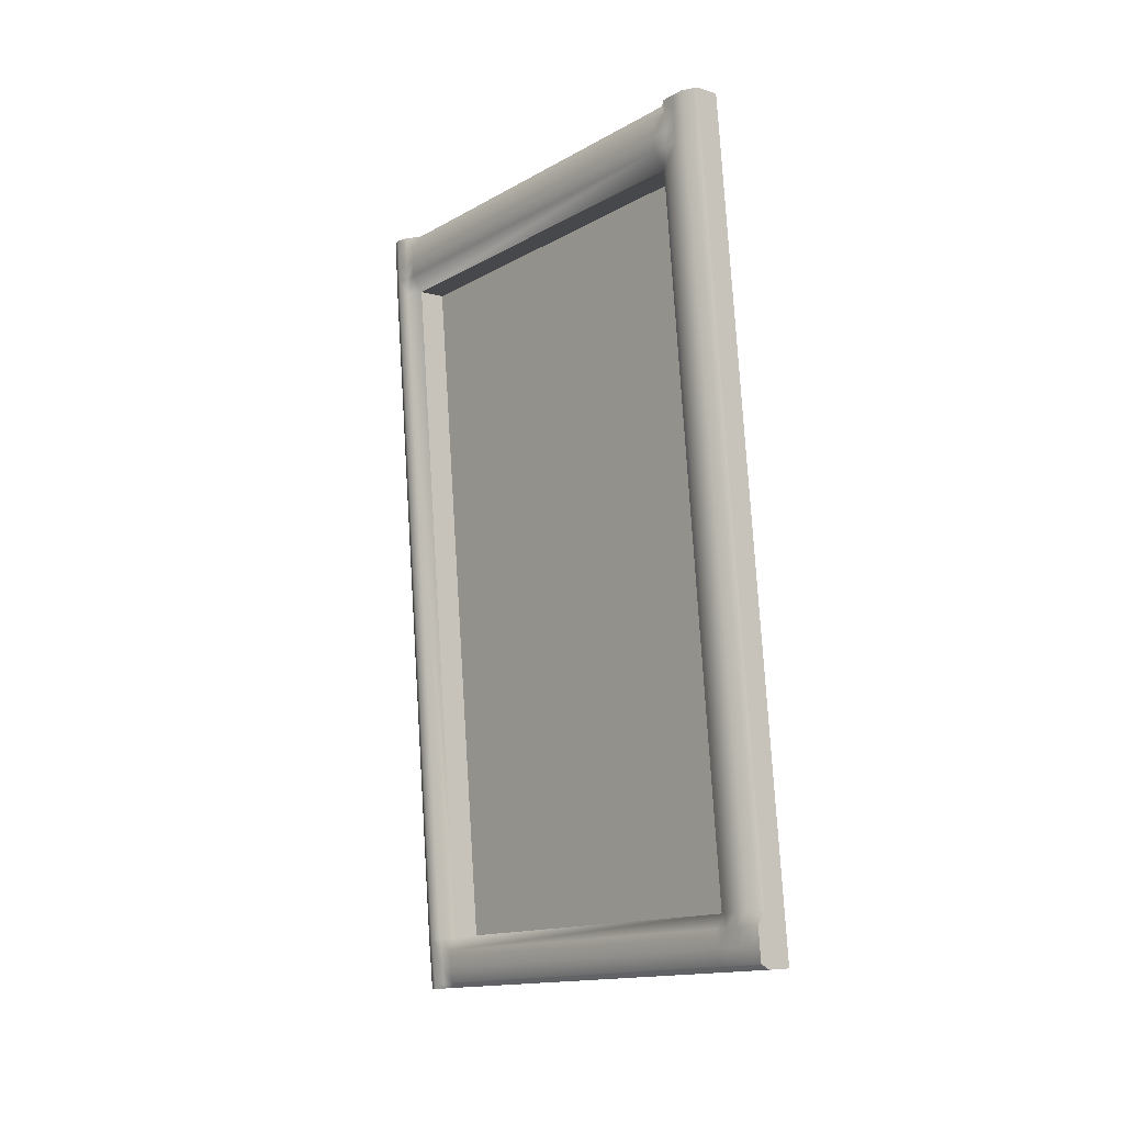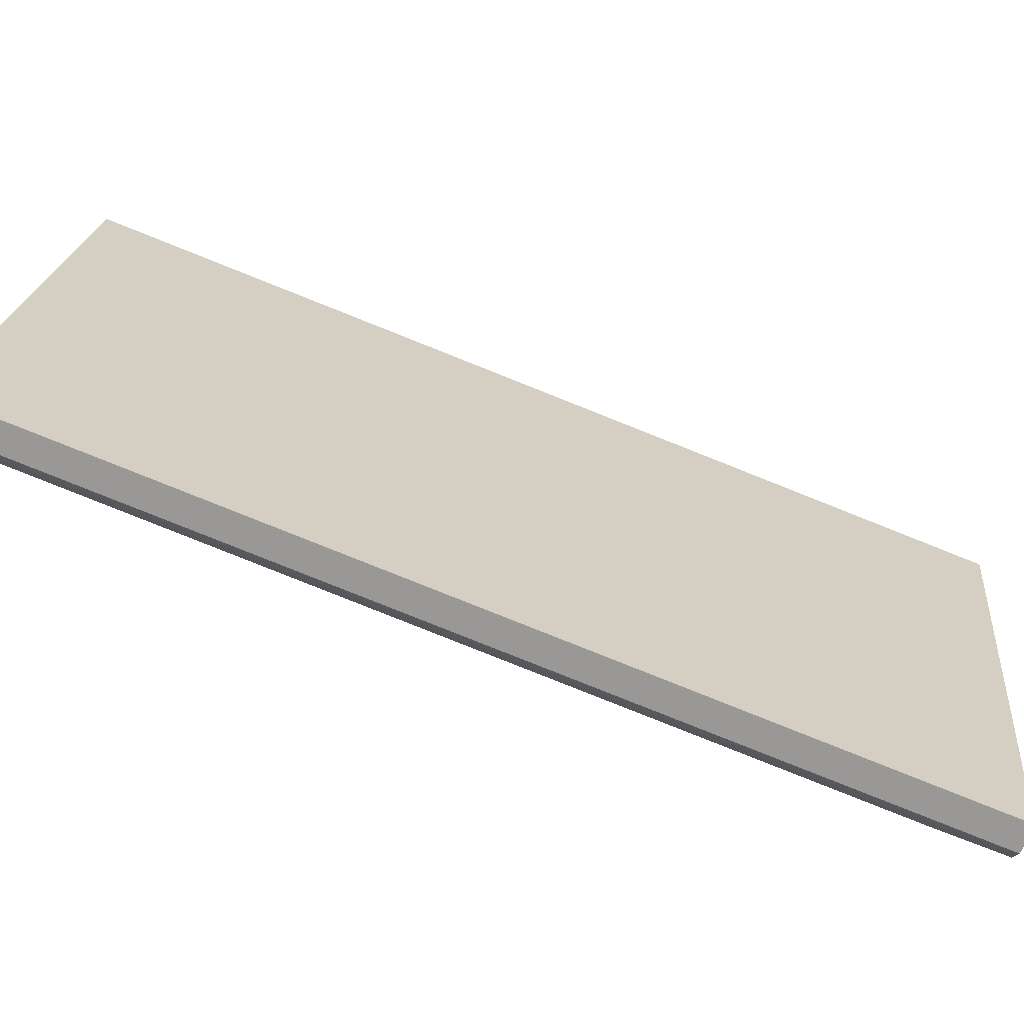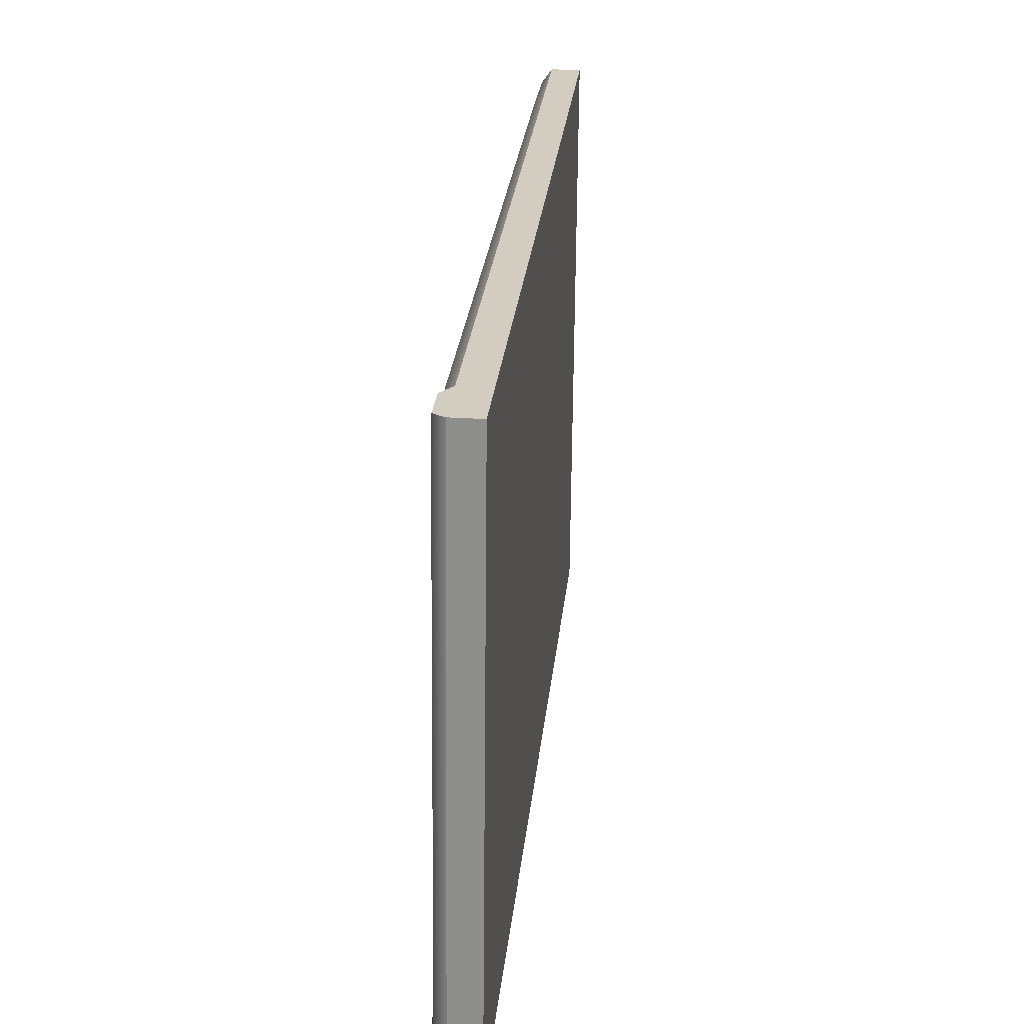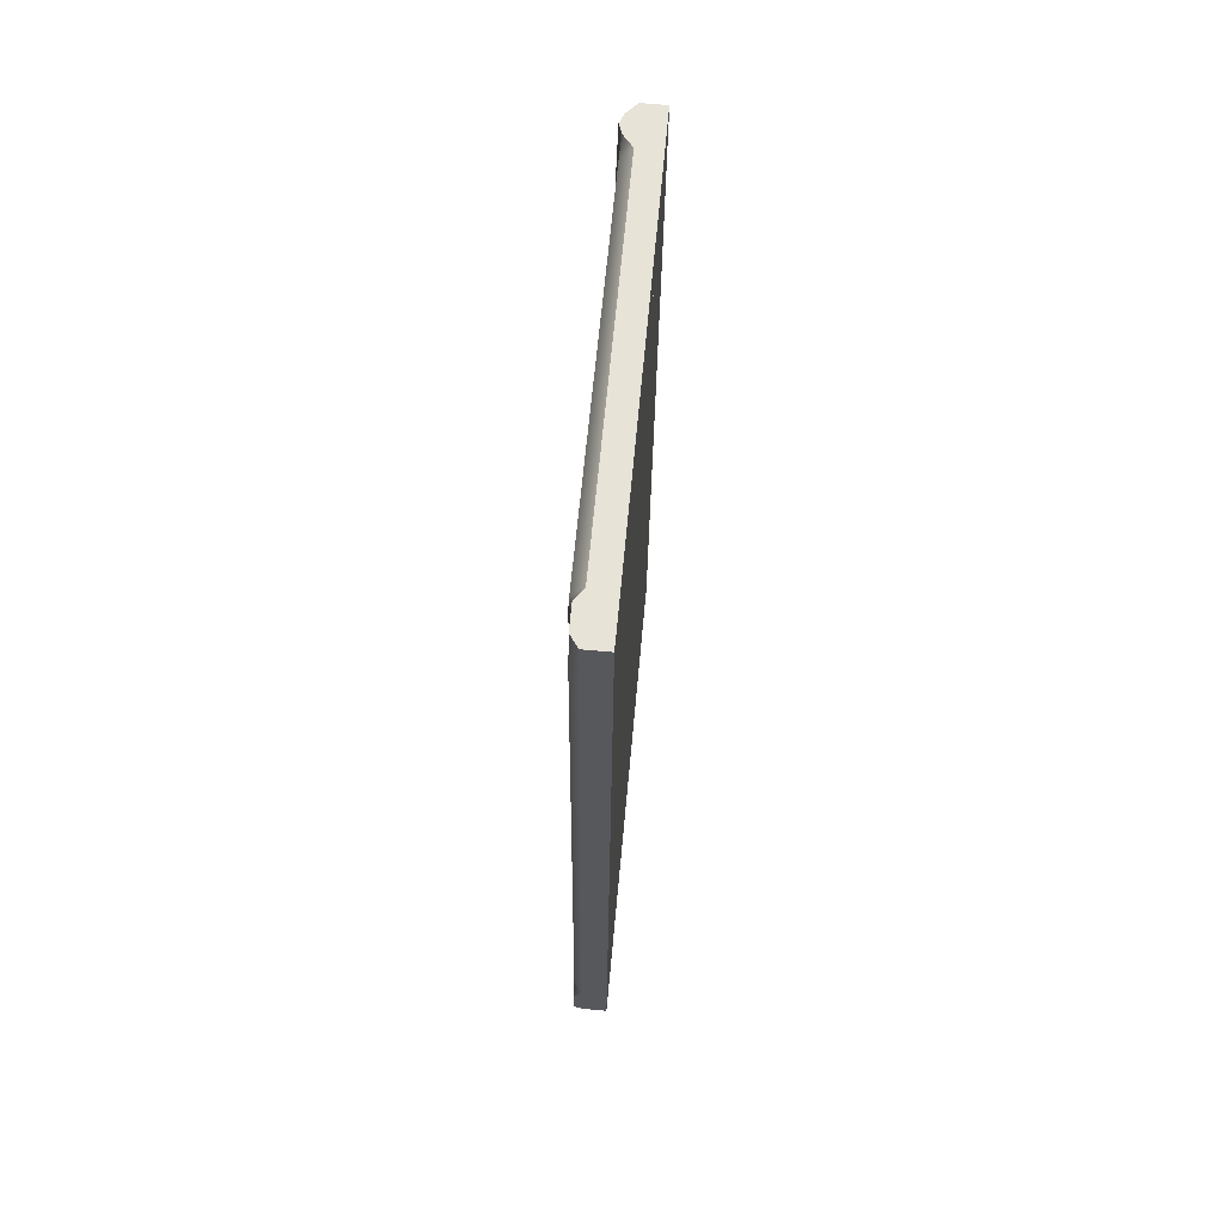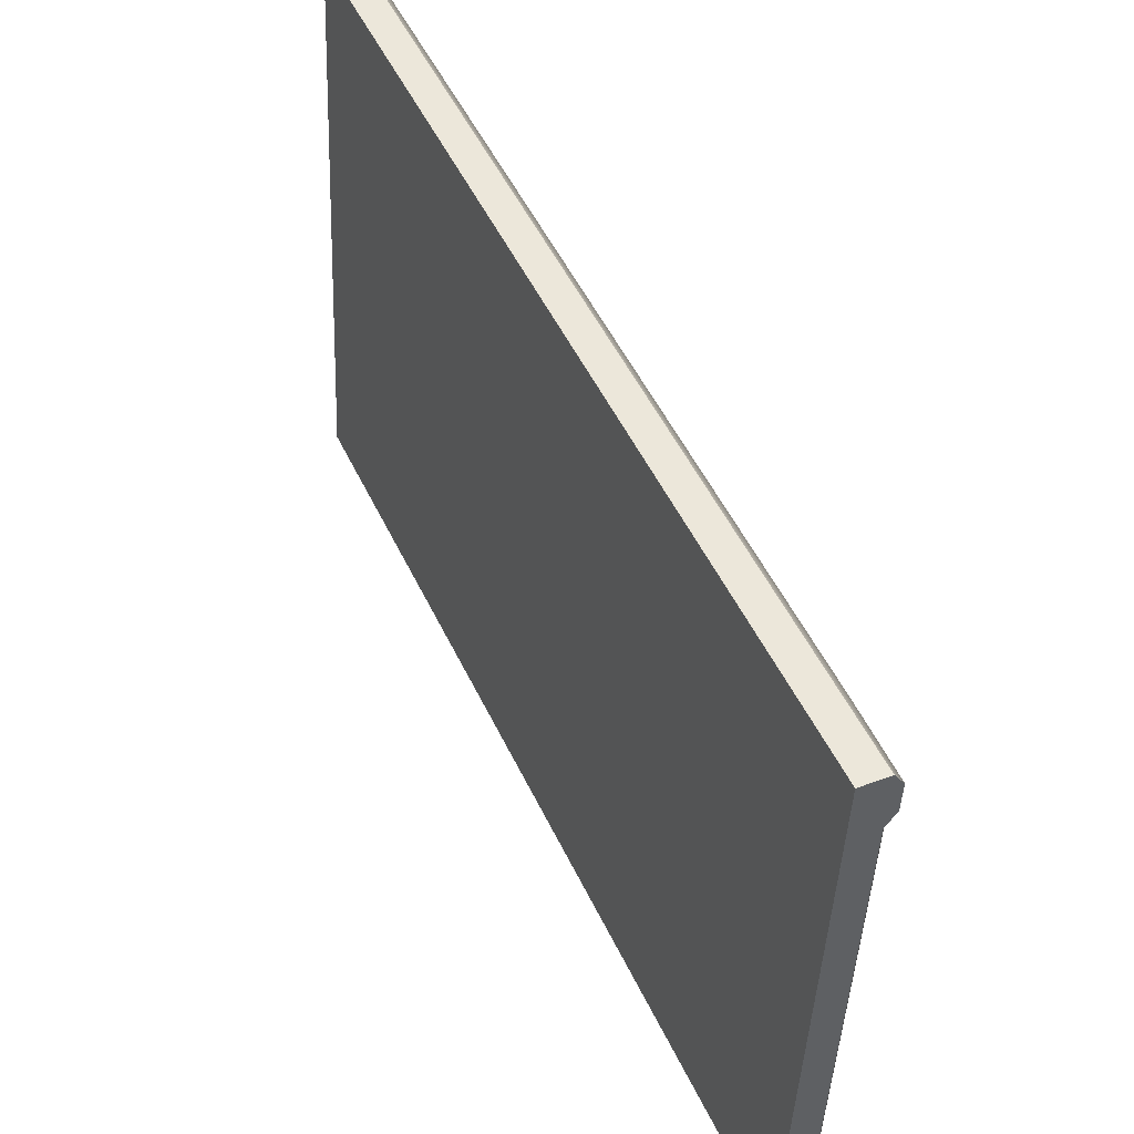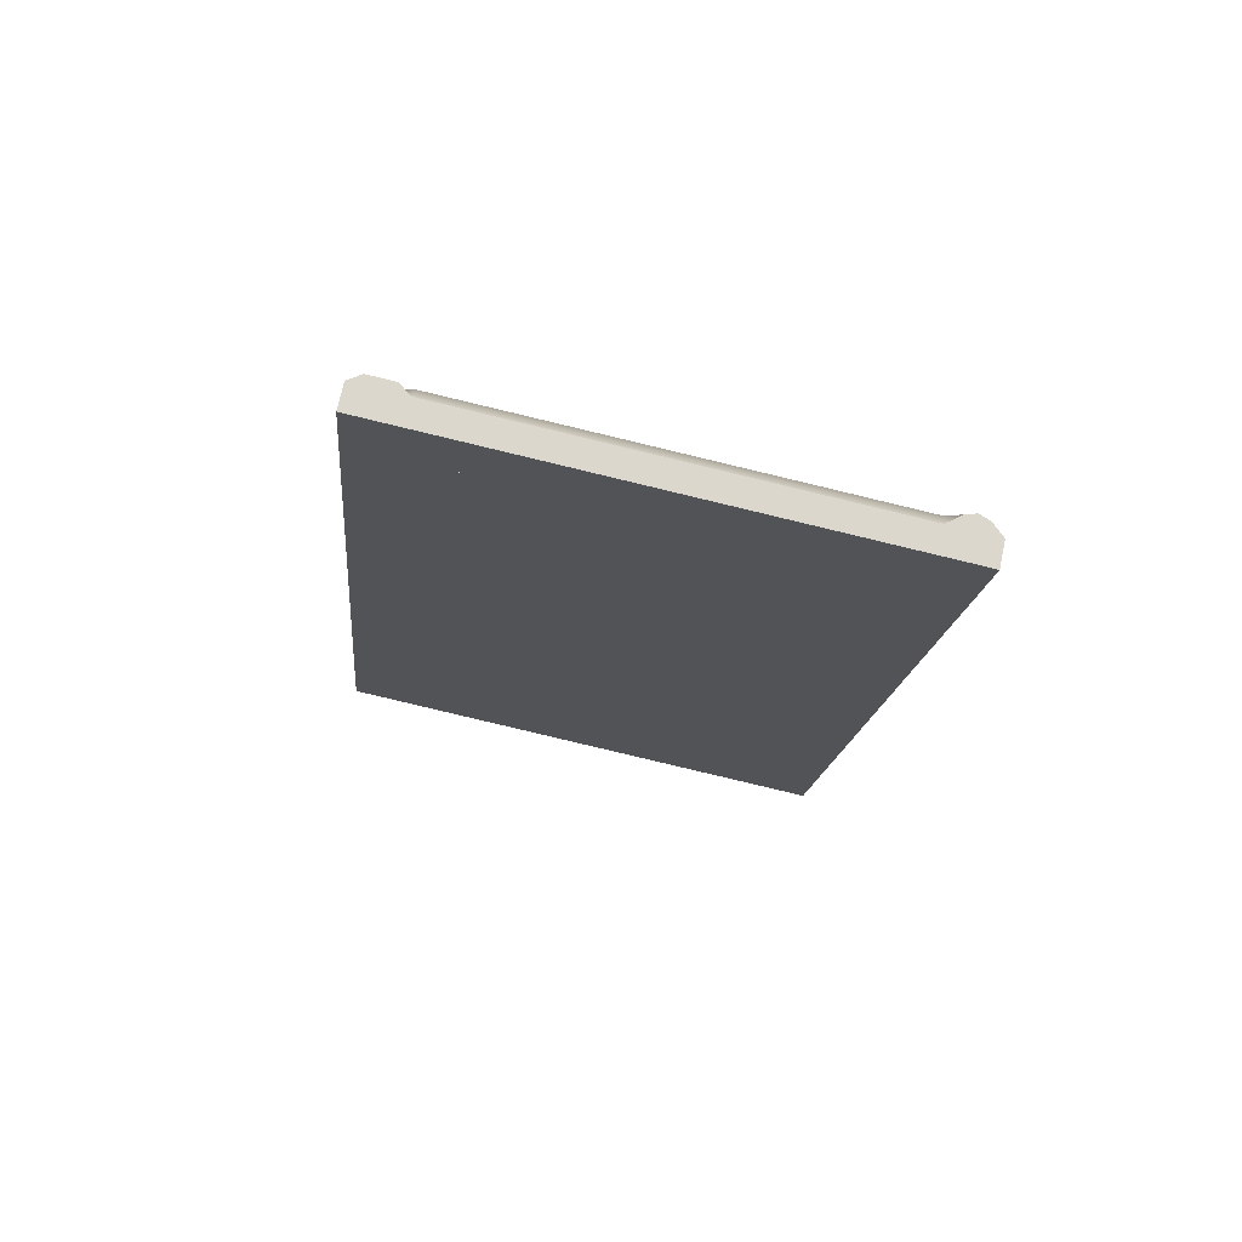
<metadata>
{"format":"obj","ext":"obj","renderer":"f3d","projection":"perspective","resolution":1024,"background":"white","views":[{"elev":-7.1,"azim":140.4,"up":"+Z"},{"elev":-67.5,"azim":-110.9,"up":"+Y"},{"elev":30.1,"azim":-174.7,"up":"+Y"},{"elev":67.8,"azim":-174.8,"up":"+Z"},{"elev":42.9,"azim":-24.4,"up":"+Y"},{"elev":72.7,"azim":-77.8,"up":"+Z"}]}
</metadata>
<code>
g default
v 0.9271 3.202 -4.267
v 0.9271 3.668 -8.965
v 0.9271 6.038 -3.986
v 0.9271 6.504 -8.684
v 0.7841 6.038 -3.986
v 0.7841 6.504 -8.684
v 0.7841 3.202 -4.267
v 0.7841 3.668 -8.965
v 0.9271 5.752 -4.014
v 0.9271 6.218 -8.712
v 0.7841 6.218 -8.712
v 0.7841 5.752 -4.014
v 0.9271 3.639 -8.672
v 0.7841 3.639 -8.672
v 0.7841 6.189 -8.419
v 0.7841 6.475 -8.39
v 0.9271 6.475 -8.39
v 0.9461 6.189 -8.419
v 0.9271 3.239 -4.644
v 0.7841 3.239 -4.644
v 0.7841 5.789 -4.391
v 0.7841 6.075 -4.363
v 0.9271 6.075 -4.363
v 0.9461 5.789 -4.391
v 0.9271 3.467 -4.241
v 0.9461 3.504 -4.618
v 0.9461 3.904 -8.645
v 0.9271 3.933 -8.939
v 0.7841 3.933 -8.939
v 0.7841 3.904 -8.645
v 0.7841 3.504 -4.618
v 0.7841 3.467 -4.241
v 0.7841 5.968 -3.993
v 0.7841 6.006 -4.369
v 0.7841 6.405 -8.397
v 0.7841 6.434 -8.691
v 0.9271 6.434 -8.691
v 0.9809 6.405 -8.397
v 0.9809 6.006 -4.369
v 0.9763 5.968 -3.993
v 0.9763 5.896 -4
v 0.9857 5.933 -4.377
v 0.9857 6.333 -8.404
v 0.9271 6.362 -8.698
v 0.7841 6.362 -8.698
v 0.7841 6.333 -8.404
v 0.7841 5.933 -4.377
v 0.7841 5.896 -4
v 0.9763 5.823 -4.007
v 0.9906 5.86 -4.384
v 0.9906 6.259 -8.412
v 0.9271 6.289 -8.705
v 0.7841 6.289 -8.705
v 0.7841 6.259 -8.412
v 0.7841 5.86 -4.384
v 0.7841 5.823 -4.007
v 0.9271 3.21 -4.353
v 0.7841 3.21 -4.353
v 0.7841 3.475 -4.326
v 0.7841 5.76 -4.1
v 0.7841 5.831 -4.093
v 0.7841 5.904 -4.085
v 0.7841 5.977 -4.078
v 0.7841 6.047 -4.071
v 0.9271 6.047 -4.071
v 0.9774 5.977 -4.078
v 0.9784 5.904 -4.085
v 0.9795 5.831 -4.093
v 0.9957 5.76 -4.1
v 0.9957 3.475 -4.326
v 0.7841 5.771 -4.206
v 0.7841 3.486 -4.433
v 0.7841 3.221 -4.459
v 0.9271 3.221 -4.459
v 1.001 3.486 -4.433
v 1.001 5.771 -4.206
v 0.9836 5.842 -4.199
v 0.9811 5.915 -4.192
v 0.9787 5.987 -4.185
v 0.9271 6.057 -4.178
v 0.7841 6.057 -4.178
v 0.7841 5.987 -4.185
v 0.7841 5.915 -4.192
v 0.7841 5.842 -4.199
v 0.7841 5.78 -4.292
v 0.7841 3.494 -4.519
v 0.7841 3.23 -4.545
v 0.9271 3.23 -4.545
v 1.005 3.494 -4.519
v 1.005 5.78 -4.292
v 0.9869 5.85 -4.285
v 0.9833 5.924 -4.278
v 0.9797 5.996 -4.271
v 0.9271 6.066 -4.264
v 0.7841 6.066 -4.264
v 0.7841 5.996 -4.271
v 0.7841 5.924 -4.278
v 0.7841 5.85 -4.285
v 0.7841 6.196 -8.493
v 0.7841 3.911 -8.719
v 0.7841 3.646 -8.745
v 0.9271 3.646 -8.745
v 0.9923 3.911 -8.719
v 0.9923 6.196 -8.493
v 0.9893 6.267 -8.486
v 0.9862 6.34 -8.478
v 0.9831 6.413 -8.471
v 0.9802 6.482 -8.464
v 0.7841 6.482 -8.464
v 0.7841 6.413 -8.471
v 0.7841 6.34 -8.478
v 0.7841 6.267 -8.486
v 0.7841 6.206 -8.591
v 0.7841 3.921 -8.818
v 0.7841 3.656 -8.844
v 0.9271 3.656 -8.844
v 0.9866 3.921 -8.818
v 0.9866 6.206 -8.591
v 0.985 6.277 -8.584
v 0.9834 6.35 -8.577
v 0.9817 6.422 -8.57
v 0.9802 6.492 -8.563
v 0.7841 6.492 -8.563
v 0.7841 6.422 -8.57
v 0.7841 6.35 -8.577
v 0.7841 6.277 -8.584
v 0.7841 6.215 -8.68
v 0.7841 3.93 -8.907
v 0.7841 3.665 -8.933
v 0.9271 3.665 -8.933
v 0.9822 3.93 -8.907
v 0.9822 6.215 -8.68
v 0.9817 6.285 -8.673
v 0.9812 6.359 -8.666
v 0.9807 6.431 -8.659
v 0.9802 6.501 -8.652
v 0.7841 6.501 -8.652
v 0.7841 6.431 -8.659
v 0.7841 6.359 -8.666
v 0.7841 6.285 -8.673
v 0.9879 3.393 -4.248
v 0.991 3.401 -4.334
v 0.9949 3.412 -4.44
v 0.998 3.42 -4.526
v 1.002 3.43 -4.625
v 1.002 3.83 -8.653
v 0.9967 3.837 -8.727
v 0.9926 3.847 -8.825
v 0.9894 3.855 -8.914
v 0.9879 3.859 -8.946
v 0.7841 3.859 -8.946
v 0.7841 3.855 -8.914
v 0.7841 3.847 -8.825
v 0.7841 3.837 -8.727
v 0.7841 3.83 -8.653
v 0.7841 3.43 -4.625
v 0.7841 3.42 -4.526
v 0.7841 3.412 -4.44
v 0.7841 3.401 -4.334
v 0.7841 3.393 -4.248
v 1.009 3.332 -4.254
v 1.012 3.34 -4.34
v 1.014 3.351 -4.446
v 1.016 3.359 -4.532
v 1.019 3.369 -4.631
v 1.019 3.769 -8.659
v 1.015 3.776 -8.733
v 1.013 3.786 -8.831
v 1.011 3.795 -8.92
v 1.009 3.798 -8.952
v 0.7841 3.798 -8.952
v 0.7841 3.795 -8.92
v 0.7841 3.786 -8.831
v 0.7841 3.776 -8.733
v 0.7841 3.769 -8.659
v 0.7841 3.369 -4.631
v 0.7841 3.359 -4.532
v 0.7841 3.351 -4.446
v 0.7841 3.34 -4.34
v 0.7841 3.332 -4.254
v 0.9879 3.272 -4.26
v 0.9891 3.281 -4.346
v 0.9905 3.291 -4.452
v 0.9916 3.3 -4.538
v 0.993 3.31 -4.637
v 0.993 3.709 -8.665
v 0.9911 3.716 -8.739
v 0.9896 3.726 -8.837
v 0.9885 3.735 -8.926
v 0.9879 3.738 -8.958
v 0.7841 3.738 -8.958
v 0.7841 3.735 -8.926
v 0.7841 3.726 -8.837
v 0.7841 3.716 -8.739
v 0.7841 3.709 -8.665
v 0.7841 3.31 -4.637
v 0.7841 3.3 -4.538
v 0.7841 3.291 -4.452
v 0.7841 3.281 -4.346
v 0.7841 3.272 -4.26
v 0.7841 6.189 -8.419
v 0.7841 6.189 -8.419
v 0.7841 6.189 -8.419
v 0.7841 6.189 -8.419
v 0.7841 6.189 -8.419
v 0.7841 5.789 -4.391
v 0.7841 5.789 -4.391
v 0.7841 5.789 -4.391
v 0.7841 5.789 -4.391
v 0.7841 5.789 -4.391
v 0.7841 3.904 -8.645
v 0.7841 3.904 -8.645
v 0.7841 3.904 -8.645
v 0.7841 3.904 -8.645
v 0.7841 3.904 -8.645
v 0.7841 3.504 -4.618
v 0.7841 3.504 -4.618
v 0.7841 3.504 -4.618
v 0.7841 3.504 -4.618
v 0.7841 3.504 -4.618
g cuadro:Cuadro
f 106 107 38 43
f 16 17 108 109
f 110 111 46 35
f 13 14 101 102
f 44 45 36 37
f 48 41 40 33
f 18 27 103 104
f 28 29 11 10
f 99 100 212 201
f 32 25 9 12
f 19 20 14 13
f 215 204 207 220
f 46 47 34 35
f 22 23 17 16
f 38 39 42 43
f 57 58 73 74
f 59 60 71 72
f 62 63 82 83
f 64 65 80 81
f 66 67 78 79
f 69 70 75 76
f 70 142 143 75
f 27 26 145 146
f 146 147 103 27
f 150 151 29 28
f 154 155 30 100
f 155 156 31 211
f 158 159 59 72
f 160 141 25 32
f 24 26 217 206
f 26 27 213 218
f 27 18 203 214
f 202 18 24 21
f 63 64 81 82
f 35 34 22 16
f 109 110 35 16
f 37 36 6 4
f 17 38 107 108
f 23 39 38 17
f 65 66 79 80
f 33 40 3 5
f 67 68 77 78
f 43 42 50 51
f 105 106 43 51
f 52 53 45 44
f 111 112 54 46
f 54 55 47 46
f 61 62 83 84
f 56 49 41 48
f 68 69 76 77
f 51 50 24 18
f 104 105 51 18
f 10 11 53 52
f 15 54 112 99
f 209 55 54 205
f 60 61 84 71
f 12 9 49 56
f 7 58 57 1
f 32 59 159 160
f 12 60 59 32
f 56 61 60 12
f 48 62 61 56
f 33 63 62 48
f 5 64 63 33
f 3 65 64 5
f 40 66 65 3
f 41 67 66 40
f 49 68 67 41
f 9 69 68 49
f 25 70 69 9
f 141 142 70 25
f 72 71 85 86
f 157 158 72 86
f 74 73 87 88
f 75 143 144 89
f 76 75 89 90
f 77 76 90 91
f 78 77 91 92
f 79 78 92 93
f 80 79 93 94
f 81 80 94 95
f 82 81 95 96
f 83 82 96 97
f 84 83 97 98
f 71 84 98 85
f 86 85 208 219
f 156 157 86 216
f 88 87 20 19
f 89 144 145 26
f 90 89 26 24
f 91 90 24 50
f 92 91 50 42
f 93 92 42 39
f 94 93 39 23
f 95 94 23 22
f 96 95 22 34
f 97 96 34 47
f 98 97 47 55
f 85 98 55 210
f 113 114 100 99
f 153 154 100 114
f 102 101 115 116
f 147 148 117 103
f 104 103 117 118
f 118 119 105 104
f 119 120 106 105
f 120 121 107 106
f 108 107 121 122
f 109 108 122 123
f 123 124 110 109
f 124 125 111 110
f 125 126 112 111
f 99 112 126 113
f 127 128 114 113
f 152 153 114 128
f 116 115 129 130
f 148 149 131 117
f 118 117 131 132
f 132 133 119 118
f 133 134 120 119
f 134 135 121 120
f 122 121 135 136
f 123 122 136 137
f 137 138 124 123
f 138 139 125 124
f 139 140 126 125
f 113 126 140 127
f 29 128 127 11
f 151 152 128 29
f 130 129 8 2
f 28 131 149 150
f 132 131 28 10
f 52 133 132 10
f 44 134 133 52
f 37 135 134 44
f 136 135 37 4
f 137 136 4 6
f 36 138 137 6
f 45 139 138 36
f 53 140 139 45
f 127 140 53 11
f 161 162 142 141
f 143 142 162 163
f 144 143 163 164
f 145 144 164 165
f 146 145 165 166
f 166 167 147 146
f 167 168 148 147
f 168 169 149 148
f 150 149 169 170
f 170 171 151 150
f 171 172 152 151
f 172 173 153 152
f 173 174 154 153
f 174 175 155 154
f 175 176 156 155
f 176 177 157 156
f 177 178 158 157
f 178 179 159 158
f 160 159 179 180
f 180 161 141 160
f 181 182 162 161
f 163 162 182 183
f 164 163 183 184
f 165 164 184 185
f 166 165 185 186
f 186 187 167 166
f 187 188 168 167
f 188 189 169 168
f 170 169 189 190
f 190 191 171 170
f 191 192 172 171
f 192 193 173 172
f 193 194 174 173
f 194 195 175 174
f 195 196 176 175
f 196 197 177 176
f 197 198 178 177
f 198 199 179 178
f 180 179 199 200
f 200 181 161 180
f 1 57 182 181
f 183 182 57 74
f 184 183 74 88
f 185 184 88 19
f 186 185 19 13
f 102 187 186 13
f 116 188 187 102
f 130 189 188 116
f 190 189 130 2
f 2 8 191 190
f 129 192 191 8
f 115 193 192 129
f 101 194 193 115
f 14 195 194 101
f 20 196 195 14
f 87 197 196 20
f 73 198 197 87
f 58 199 198 73
f 200 199 58 7
f 7 1 181 200

</code>
